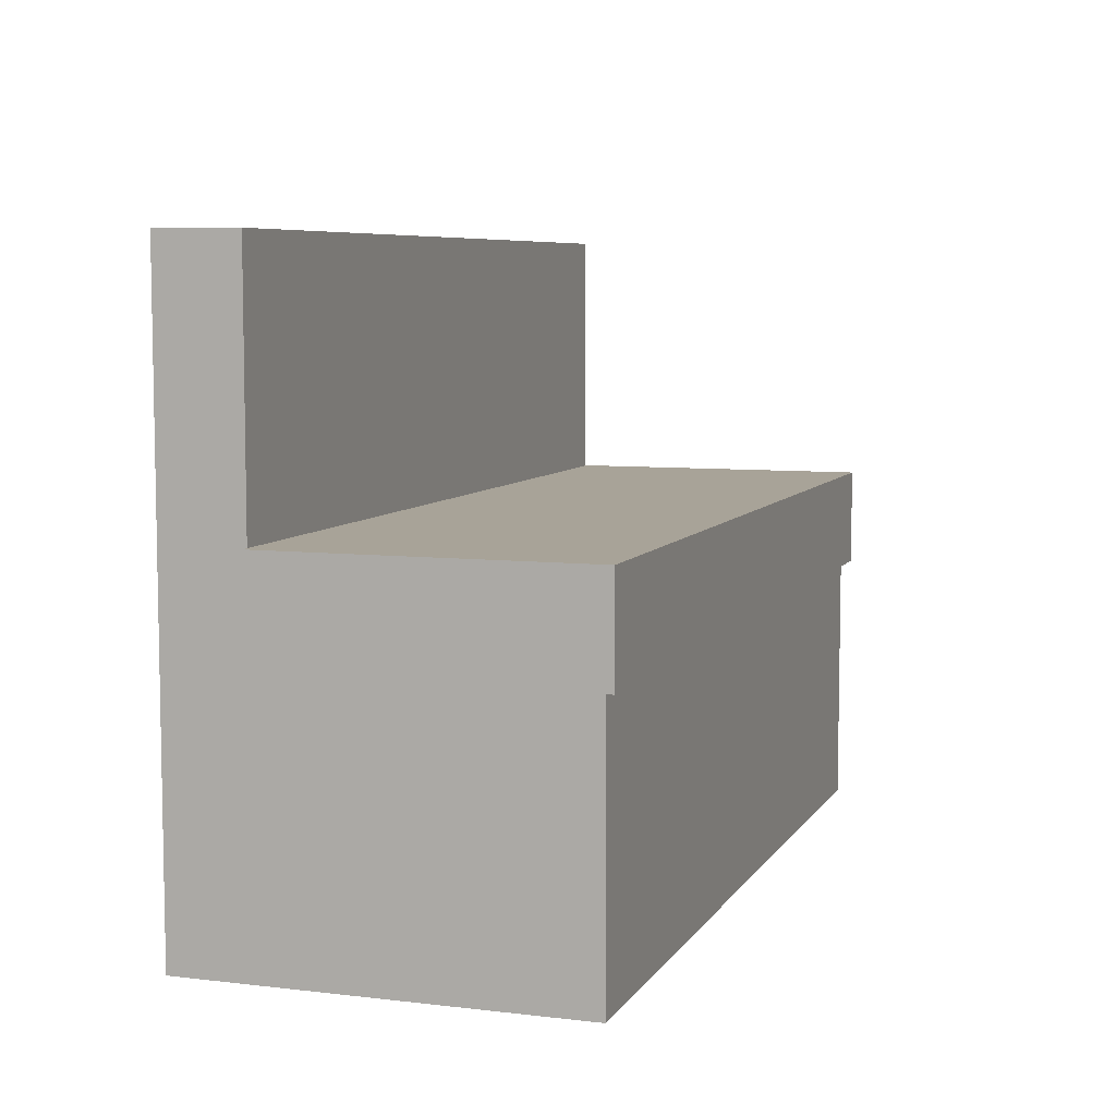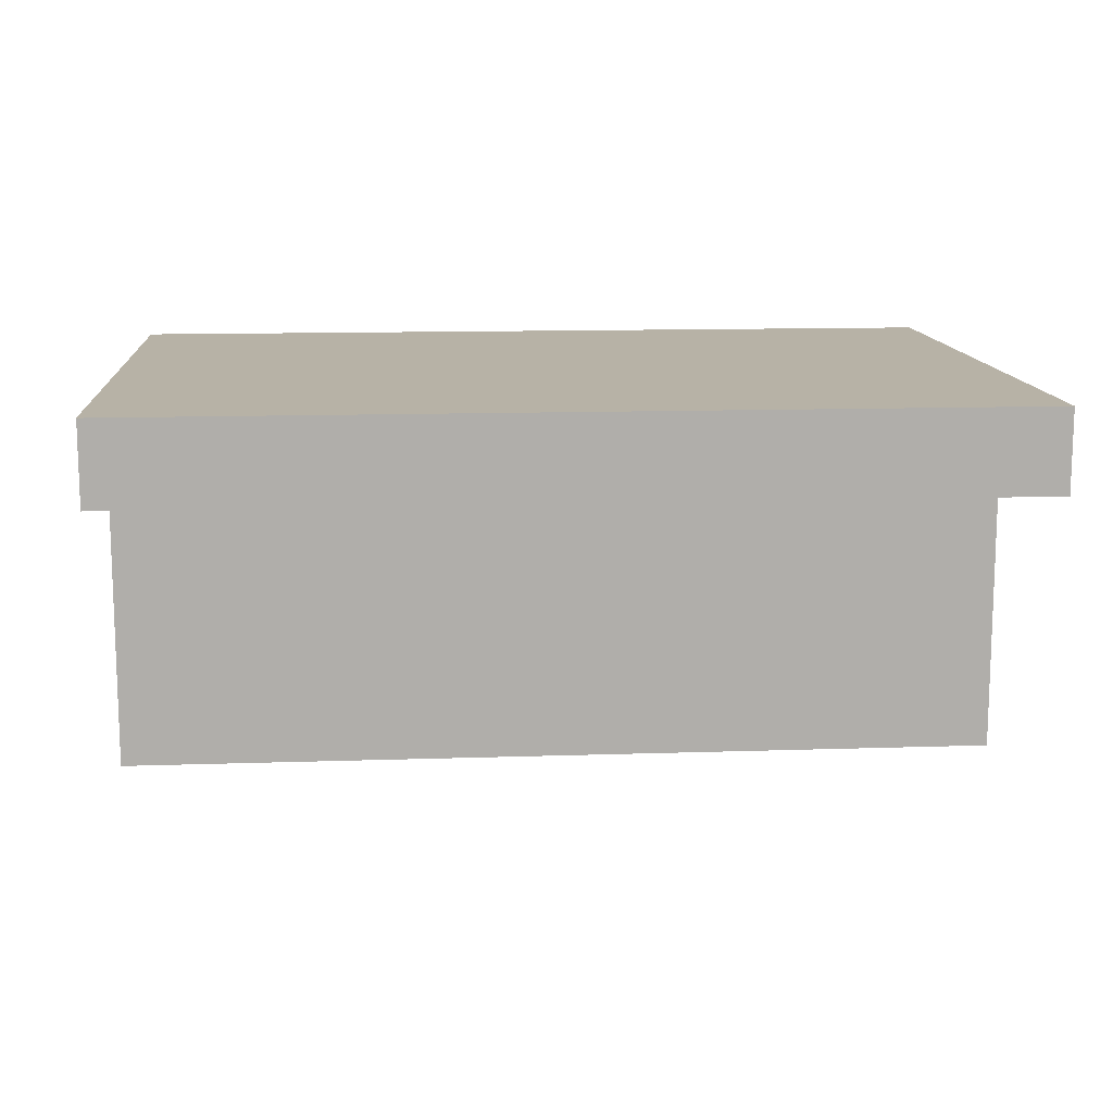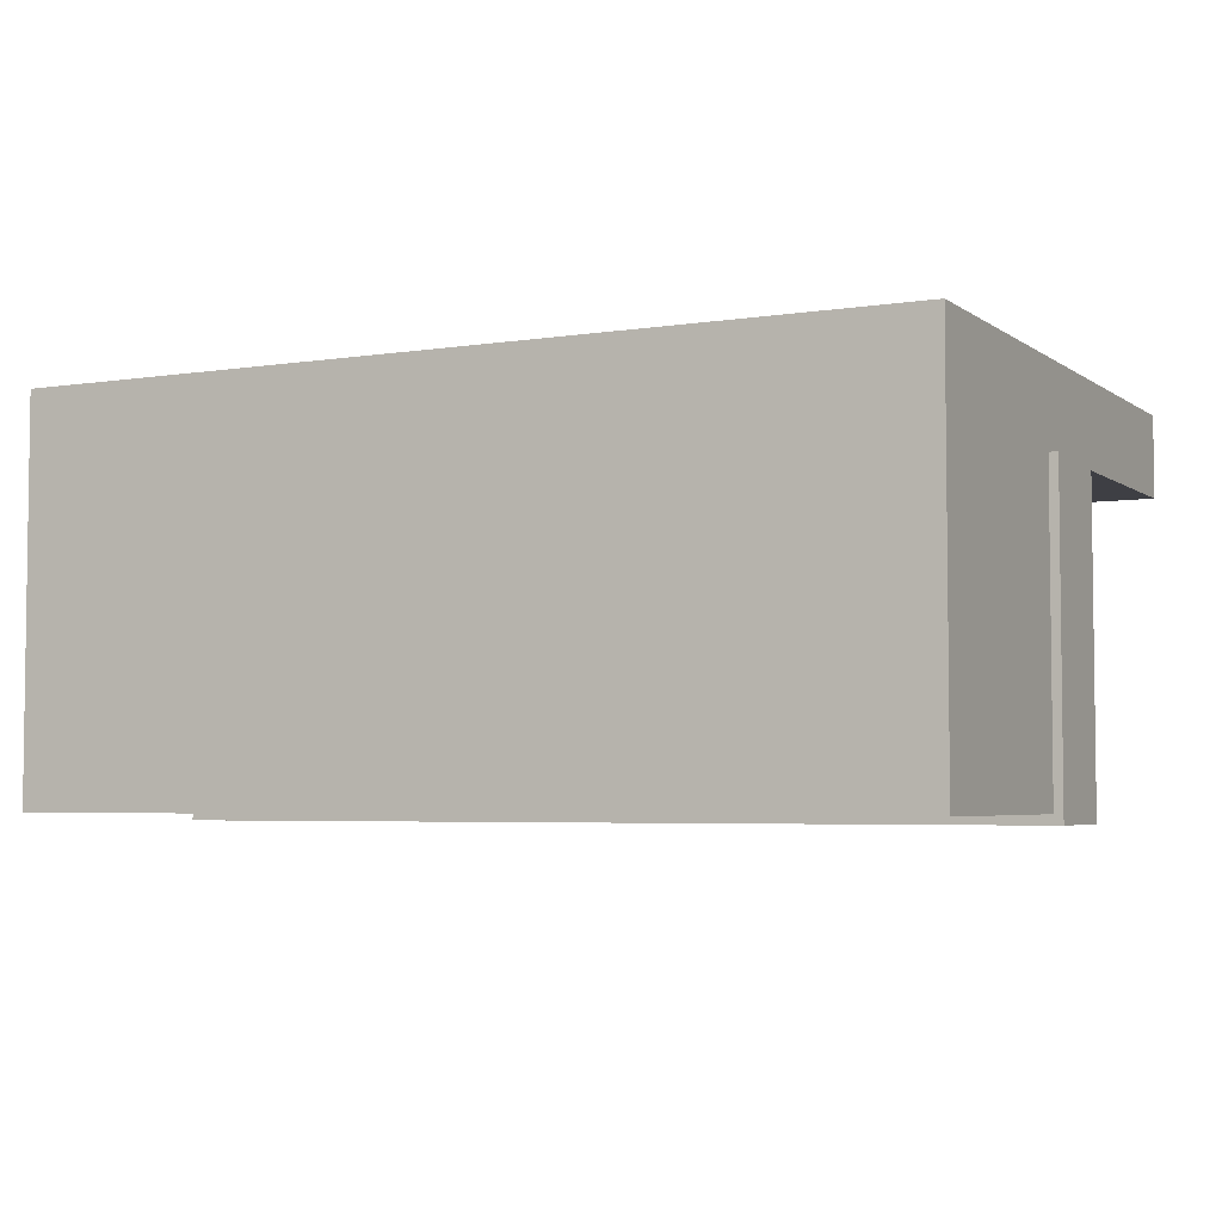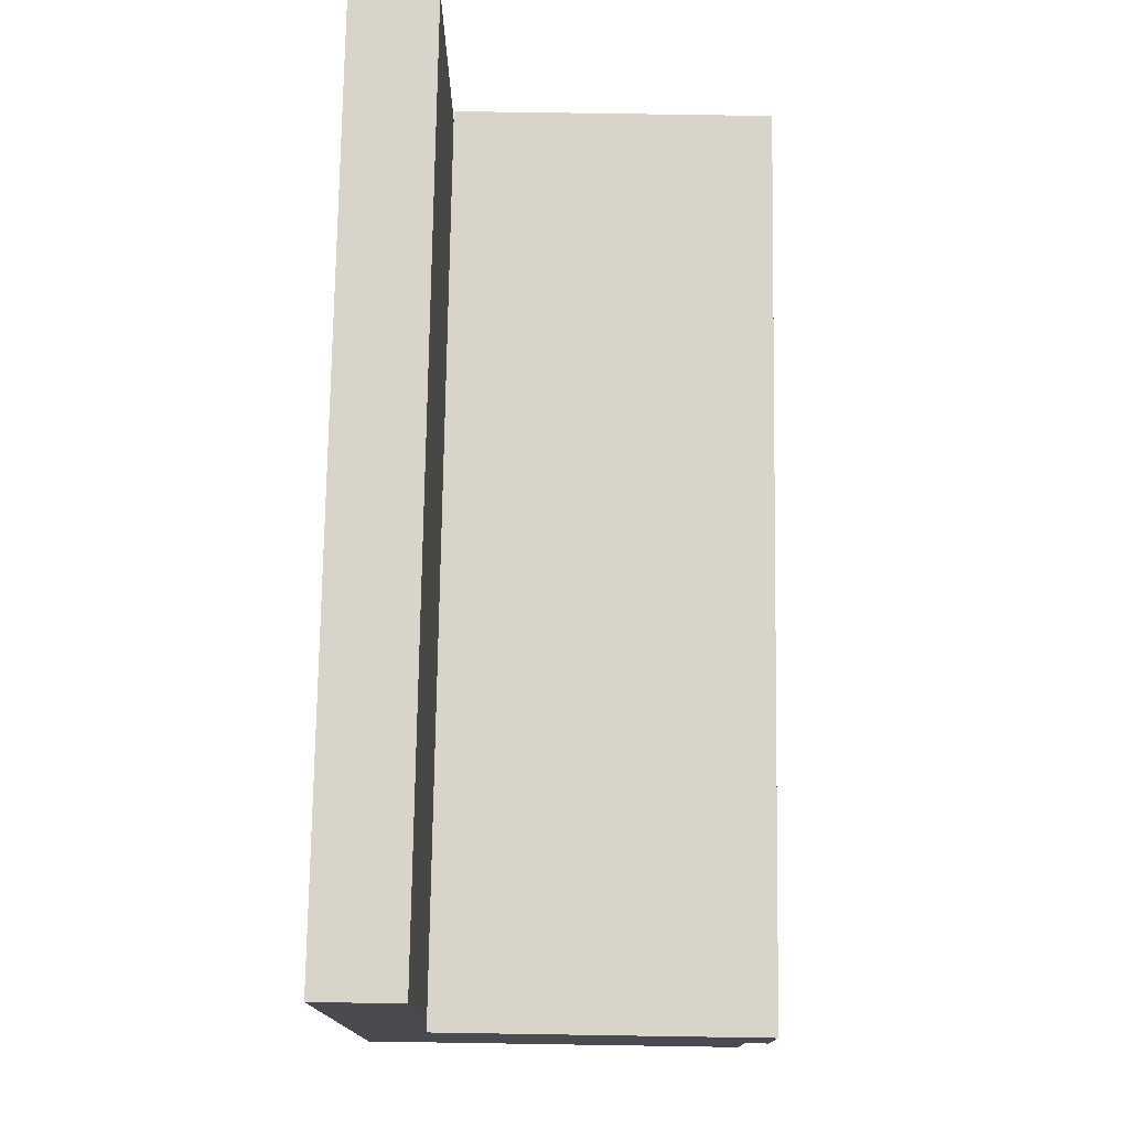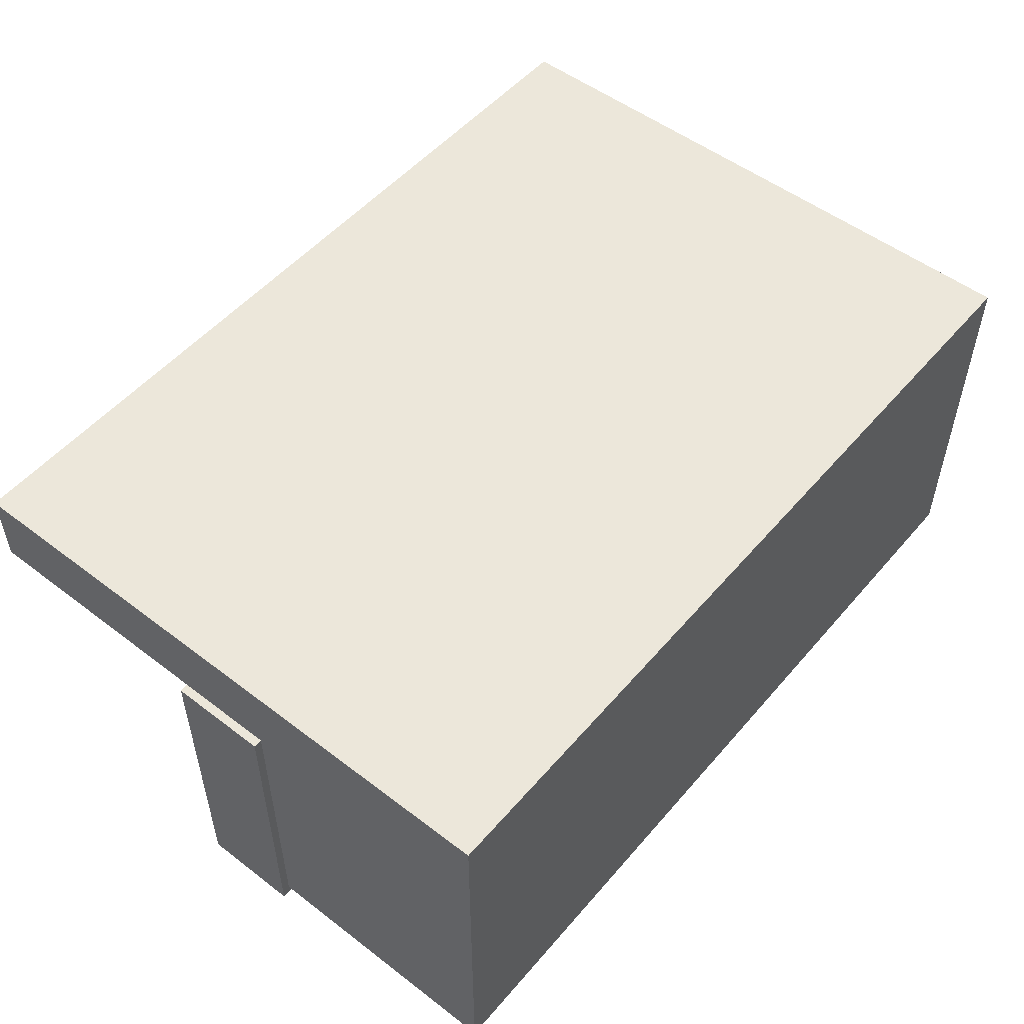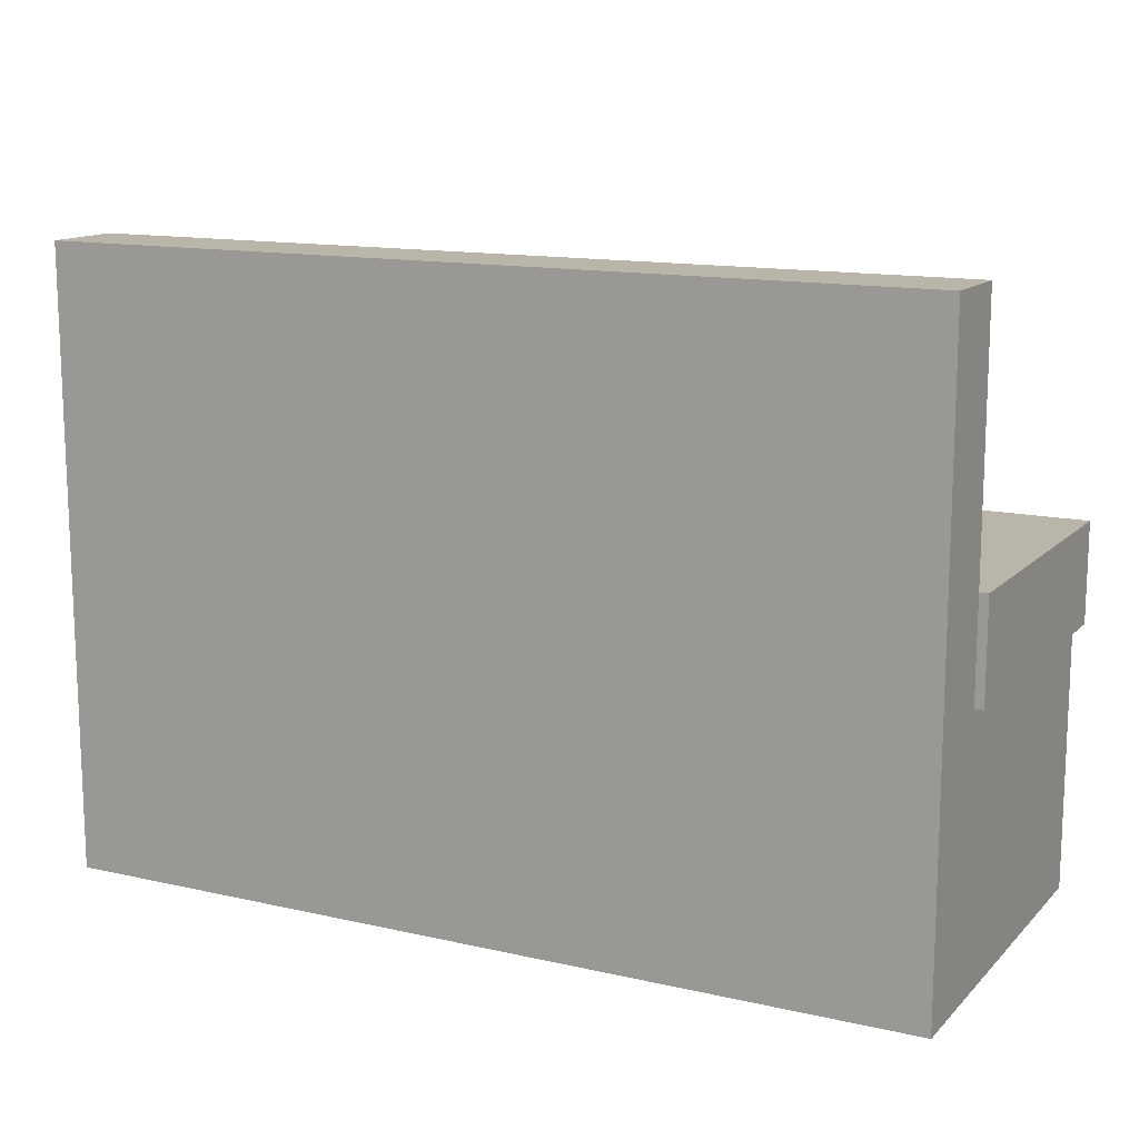
<metadata>
{"format":"obj","ext":"obj","renderer":"f3d","projection":"perspective","resolution":1024,"background":"white","views":[{"elev":6.9,"azim":108.8,"up":"+Y"},{"elev":12.5,"azim":175.5,"up":"+Z"},{"elev":-4.4,"azim":27.0,"up":"+Z"},{"elev":75.6,"azim":90.9,"up":"+Y"},{"elev":52.3,"azim":-50.6,"up":"+Z"},{"elev":13.5,"azim":27.1,"up":"+Y"}]}
</metadata>
<code>
o Booth_01_OG.010
v -3.99 0.7774 -1.084
v -5.822 1.314 -1.084
v -3.99 1.314 -1.084
v -5.822 0.7774 -1.084
v -5.822 0.568 -1.084
v -3.99 0.568 -1.084
v -5.822 0.01715 -1.084
v -3.99 0.01715 -1.084
v -5.822 1.314 -1.254
v -5.822 0.7774 -1.254
v -5.822 0.568 -1.254
v -5.822 0.01715 -1.254
v -5.822 0.568 -1.891
v -5.822 0.01715 -1.891
v -3.99 0.7774 -1.254
v -3.99 1.314 -1.254
v -3.99 0.568 -1.254
v -3.99 0.01715 -1.254
v -3.99 0.01715 -1.891
v -3.99 0.568 -1.891
v -3.972 0.568 -1.254
v -3.972 0.568 -1.891
v -3.972 0.568 -1.911
v -3.99 0.568 -1.911
v -5.822 0.568 -1.911
v -5.84 0.568 -1.891
v -5.84 0.568 -1.911
v -5.84 0.568 -1.254
v -3.972 0.7774 -1.911
v -3.99 0.7774 -1.911
v -5.822 0.7774 -1.911
v -5.84 0.7774 -1.911
v -3.972 0.7774 -1.254
v -3.972 0.7774 -1.891
v -5.84 0.7774 -1.891
v -5.84 0.7774 -1.254
v -3.99 0.7774 -1.891
v -5.822 0.7774 -1.891
f 1 3 2
f 1 2 4
f 1 4 5
f 1 5 6
f 6 5 7
f 6 7 8
f 4 2 9
f 4 9 10
f 4 10 11
f 4 11 5
f 5 11 12
f 5 12 7
f 12 11 13
f 12 13 14
f 10 16 15
f 10 9 16
f 15 16 3
f 15 3 1
f 15 1 6
f 15 6 17
f 17 6 8
f 17 8 18
f 17 18 19
f 17 19 20
f 9 3 16
f 9 2 3
f 18 14 19
f 18 12 14
f 7 12 18
f 7 18 8
f 13 19 14
f 13 20 19
f 17 22 21
f 17 20 22
f 20 23 22
f 20 24 23
f 20 25 24
f 20 13 25
f 25 13 26
f 25 26 27
f 13 28 26
f 13 11 28
f 24 29 23
f 24 30 29
f 31 30 24
f 31 24 25
f 31 25 27
f 31 27 32
f 15 21 33
f 15 17 21
f 33 21 22
f 33 22 34
f 34 22 23
f 34 23 29
f 28 36 35
f 28 35 26
f 26 35 32
f 26 32 27
f 30 34 29
f 30 37 34
f 37 33 34
f 37 15 33
f 10 15 37
f 38 37 30
f 10 37 38
f 38 30 31
f 38 31 32
f 38 32 35
f 10 38 35
f 10 35 36
f 11 36 28
f 11 10 36

</code>
